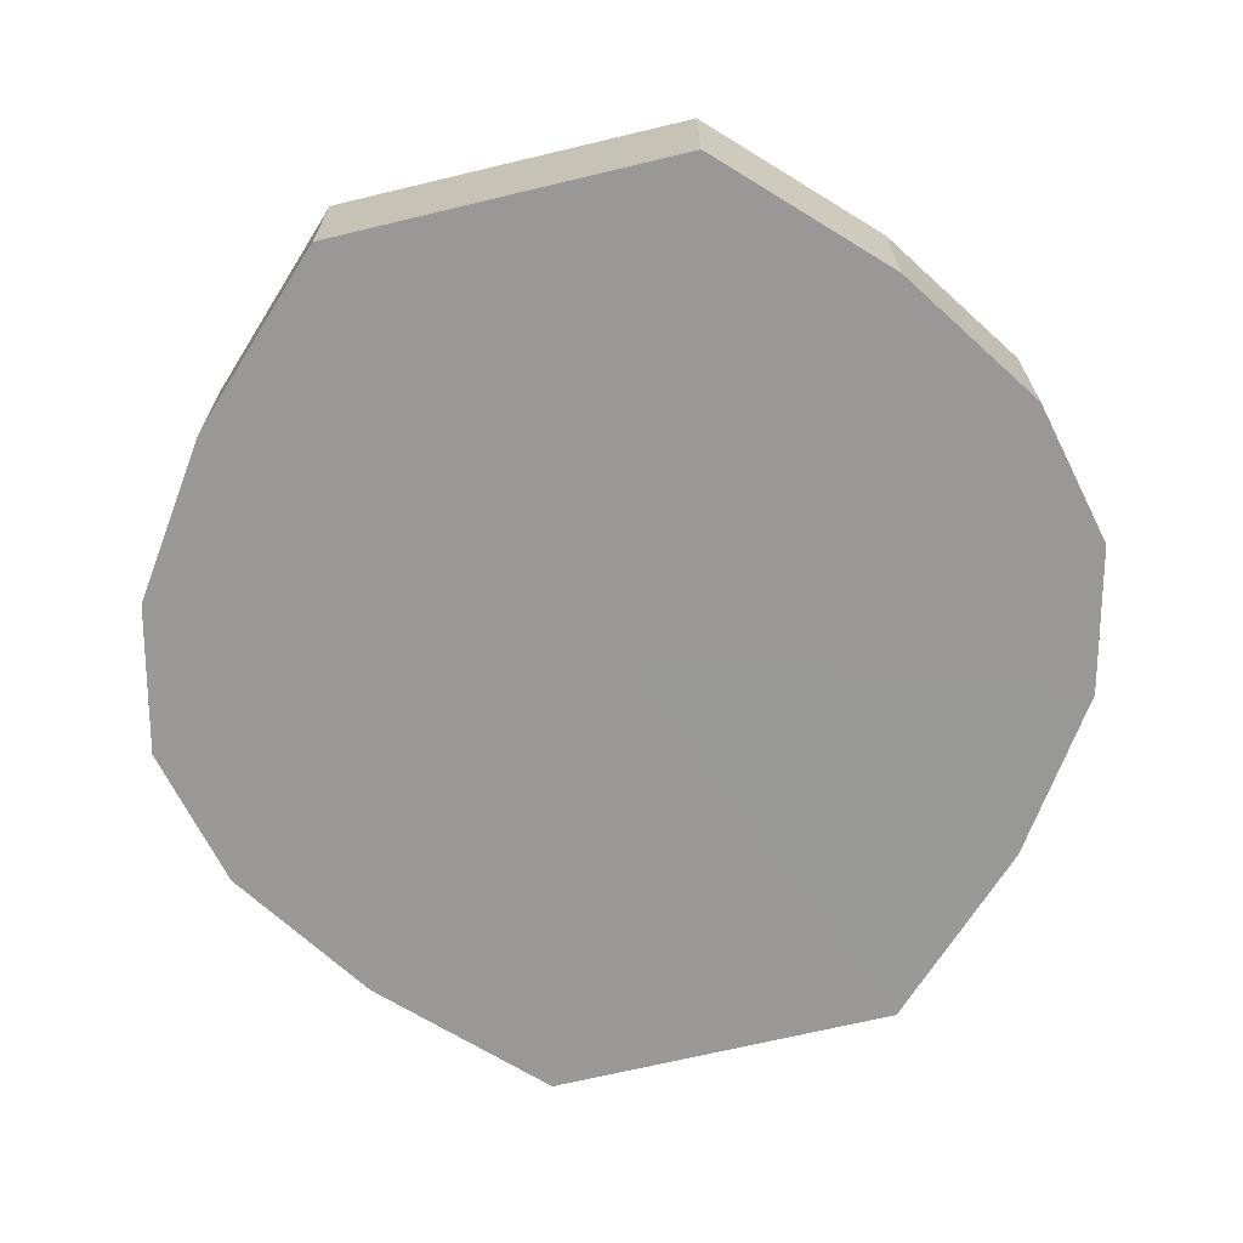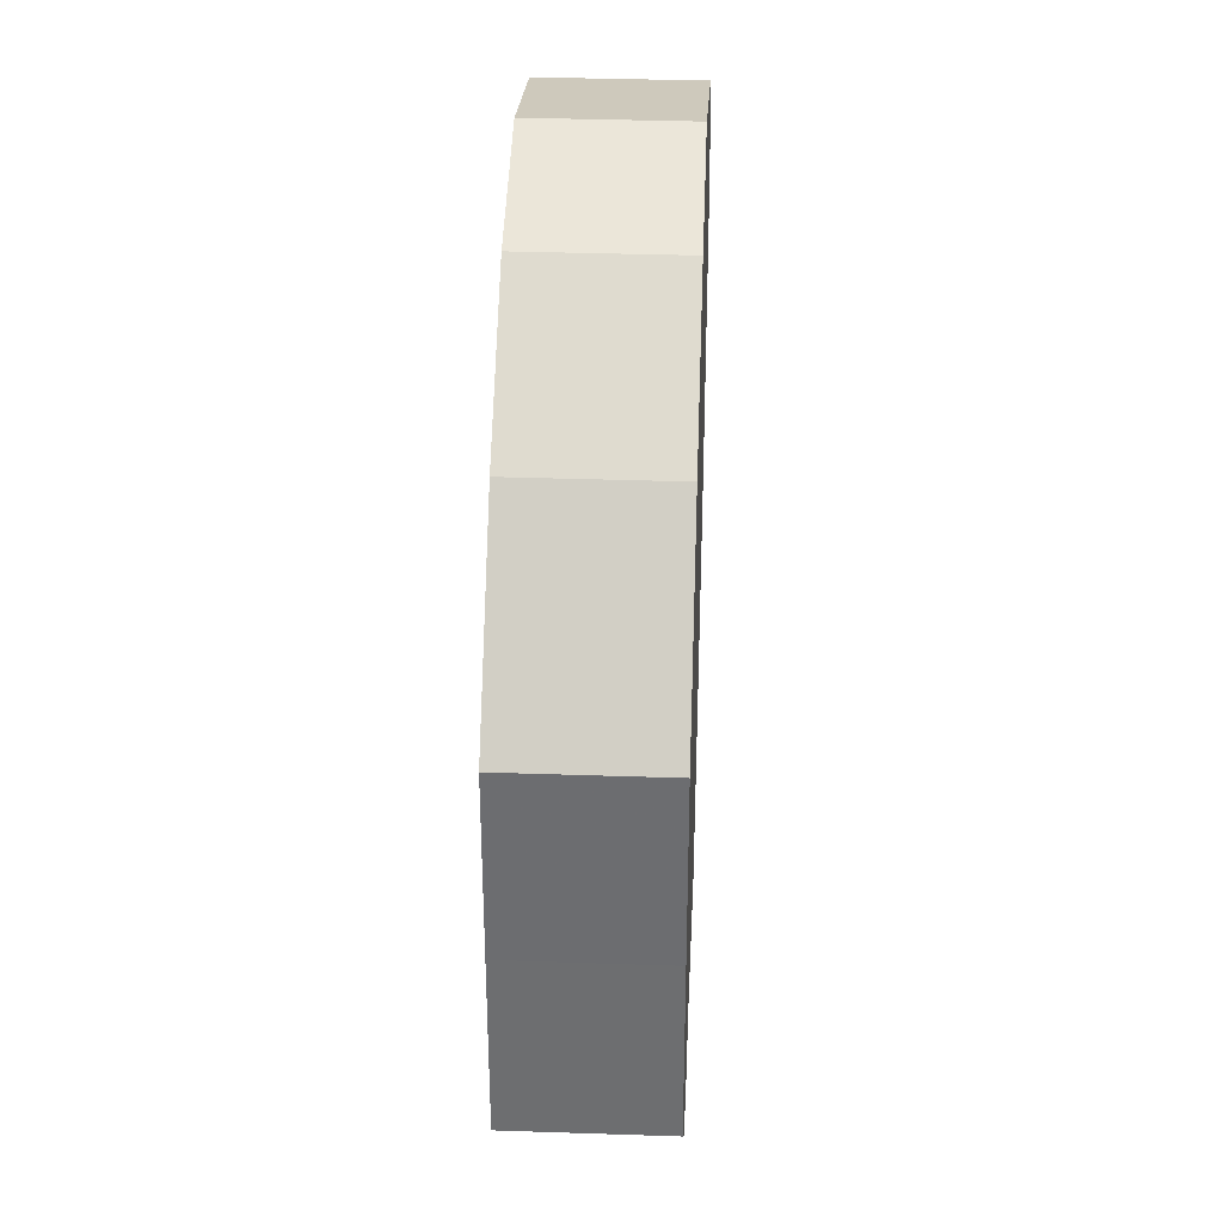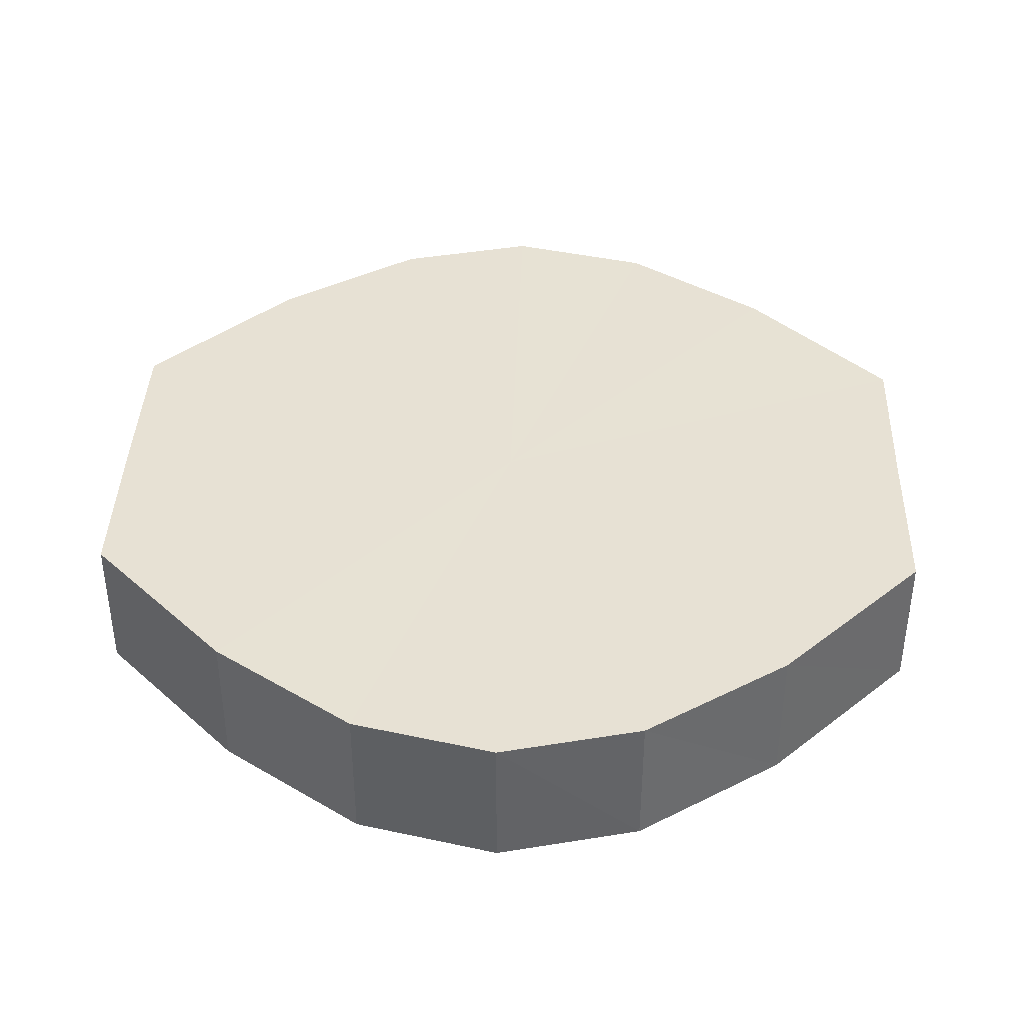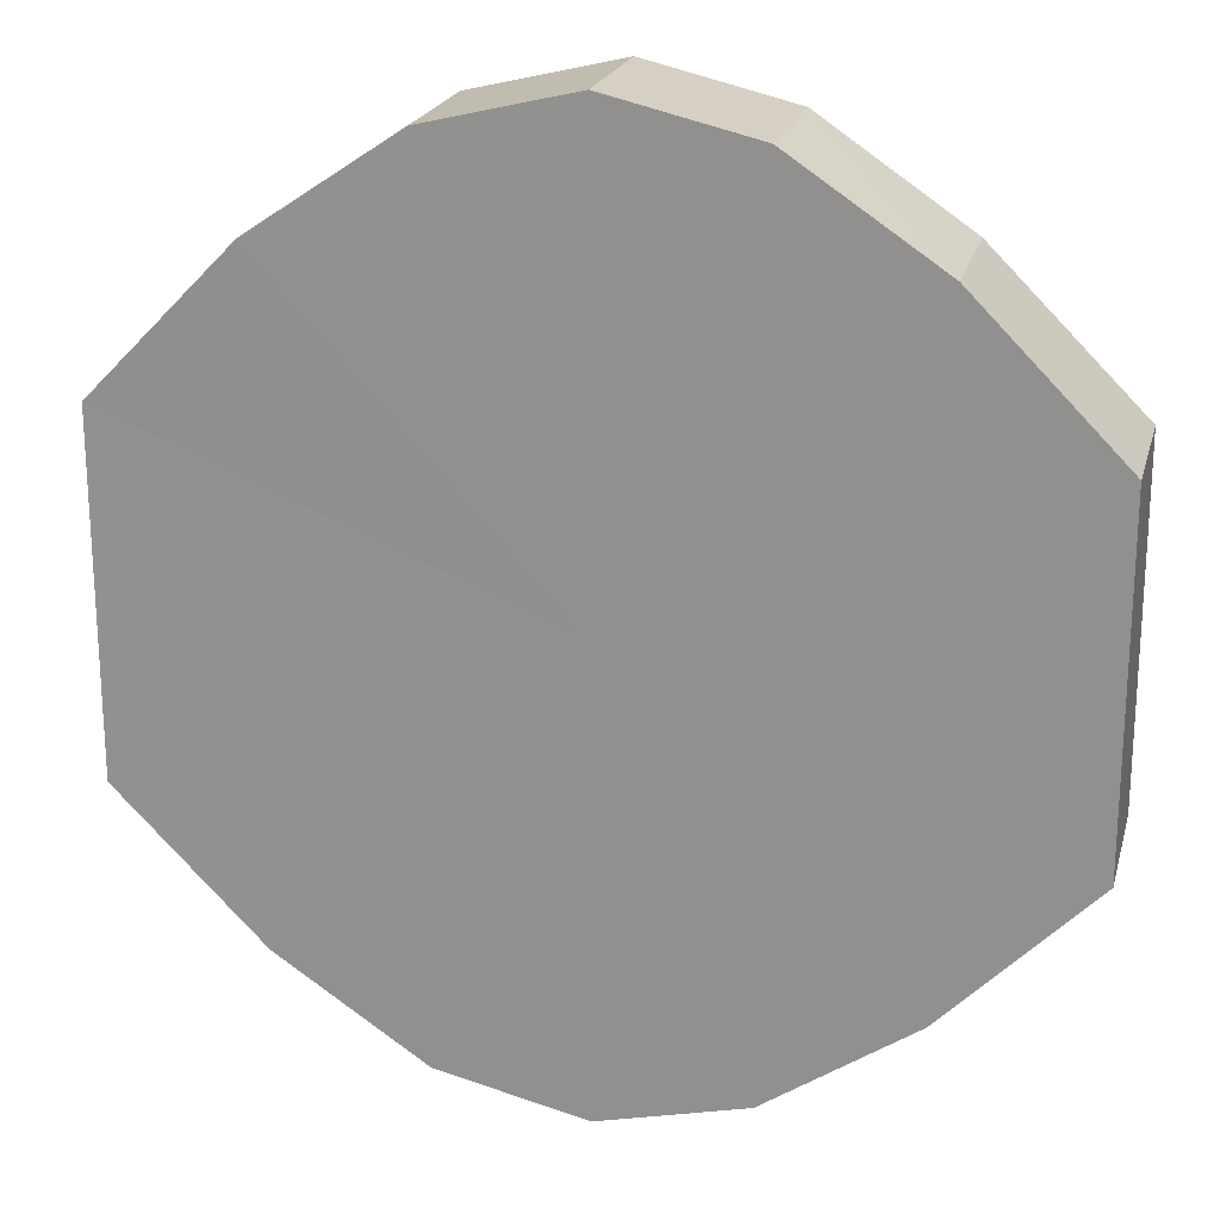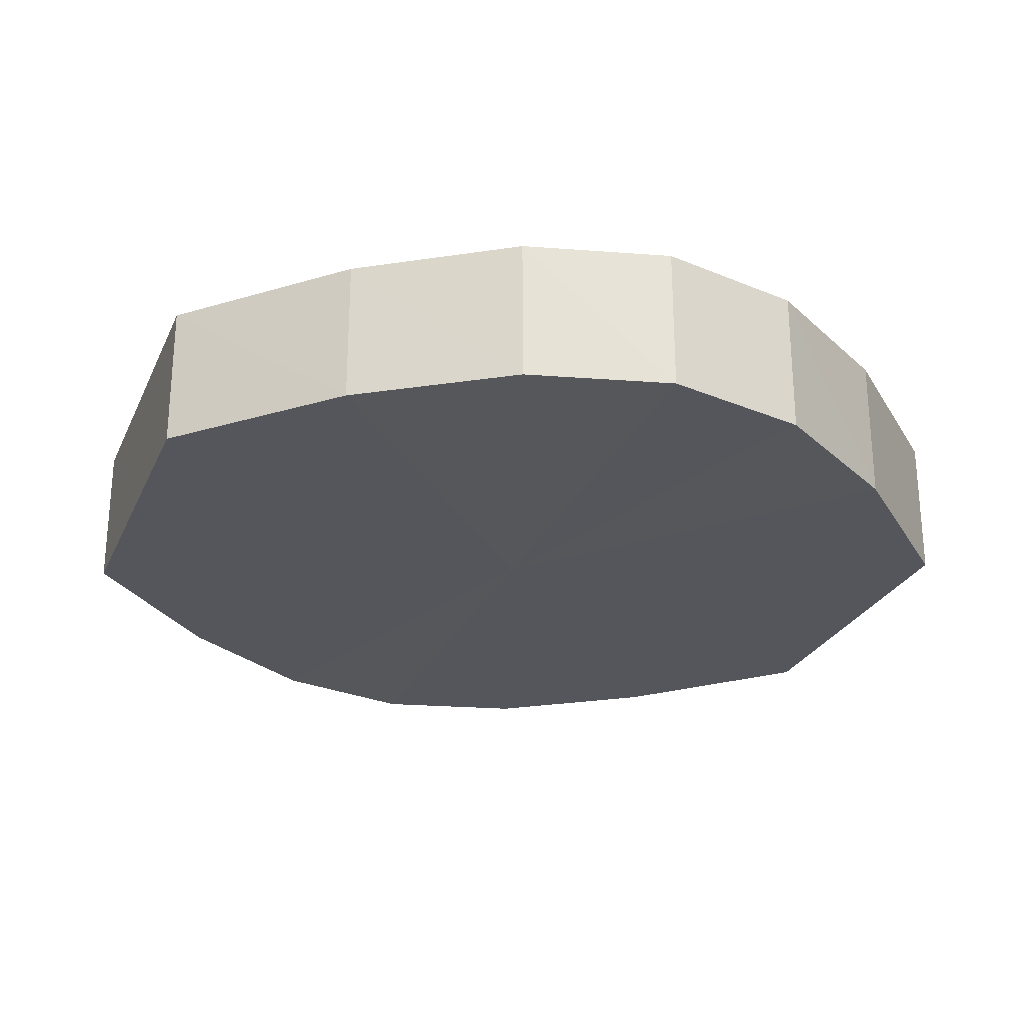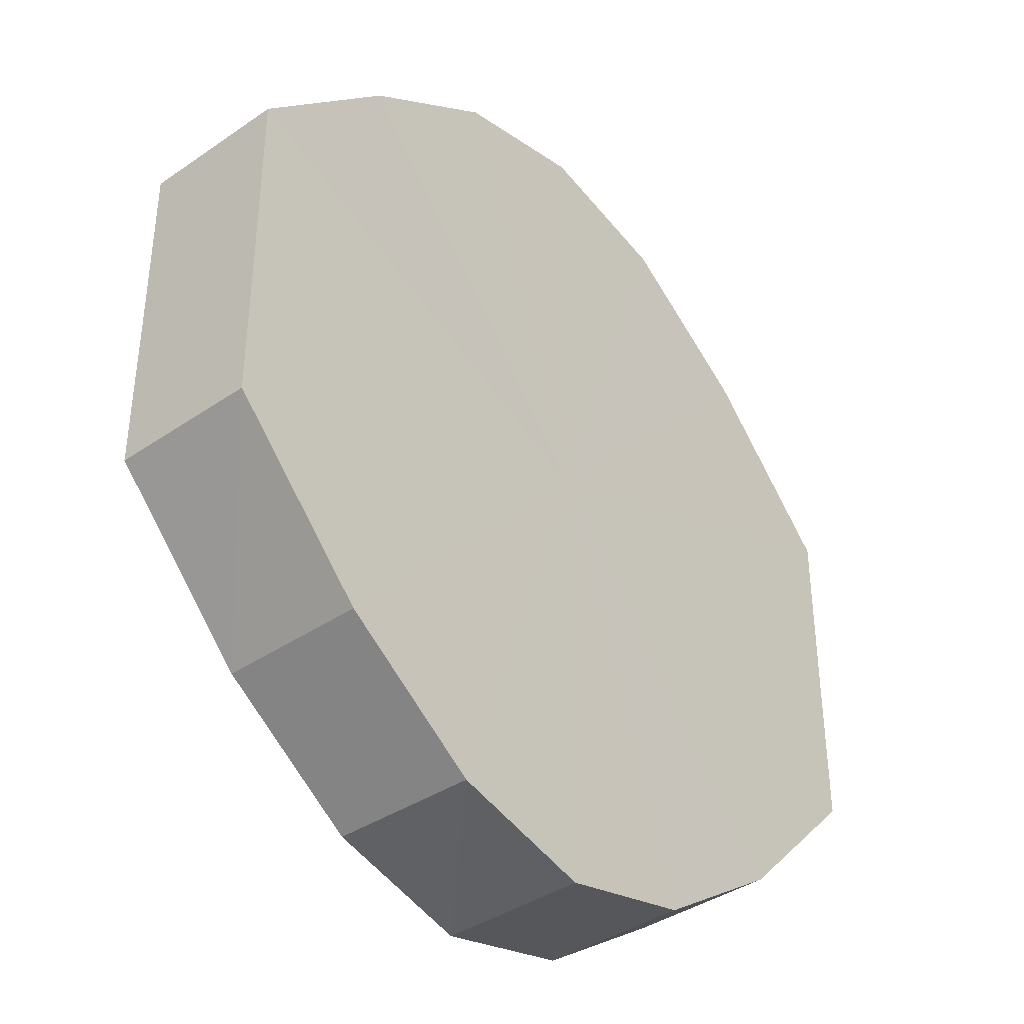
<metadata>
{"format":"obj","ext":"obj","renderer":"f3d","projection":"perspective","resolution":1024,"background":"white","views":[{"elev":-68.7,"azim":103.3,"up":"+Y"},{"elev":35.6,"azim":-87.6,"up":"+Z"},{"elev":39.6,"azim":-178.1,"up":"+Y"},{"elev":21.0,"azim":-166.2,"up":"+Z"},{"elev":-26.3,"azim":-20.3,"up":"+Y"},{"elev":-39.0,"azim":-49.7,"up":"+Z"}]}
</metadata>
<code>
o 13849
v 2243 1867 9.901
v 2243 1867 9.925
v 2243 1867 9.901
v 2243 1867 9.945
v 2243 1867 9.925
v 2243 1867 9.877
v 2243 1867 9.877
v 2243 1867 9.959
v 2243 1867 9.945
v 2243 1867 9.857
v 2243 1867 9.857
v 2243 1867 9.964
v 2243 1867 9.959
v 2243 1867 9.843
v 2243 1867 9.843
v 2243 1867 9.959
v 2243 1867 9.964
v 2243 1867 9.839
v 2243 1867 9.839
v 2243 1867 9.945
v 2243 1867 9.959
v 2243 1867 9.843
v 2243 1867 9.843
v 2243 1867 9.925
v 2243 1867 9.945
v 2243 1867 9.857
v 2243 1867 9.857
v 2243 1867 9.901
v 2243 1867 9.925
v 2243 1867 9.877
v 2243 1867 9.877
v 2243 1867 9.901
v 2243 1867 9.901
v 2243 1867 9.925
v 2243 1867 9.925
v 2243 1867 9.945
v 2243 1867 9.945
v 2243 1867 9.877
v 2243 1867 9.901
v 2243 1867 9.857
v 2243 1867 9.877
v 2243 1867 9.959
v 2243 1867 9.959
v 2243 1867 9.843
v 2243 1867 9.857
v 2243 1867 9.839
v 2243 1867 9.843
v 2243 1867 9.964
v 2243 1867 9.964
v 2243 1867 9.843
v 2243 1867 9.839
v 2243 1867 9.857
v 2243 1867 9.843
v 2243 1867 9.959
v 2243 1867 9.959
v 2243 1867 9.877
v 2243 1867 9.857
v 2243 1867 9.901
v 2243 1867 9.877
v 2243 1867 9.945
v 2243 1867 9.945
v 2243 1867 9.925
v 2243 1867 9.901
v 2243 1867 9.925
v 2243 1867 9.901
v 2243 1867 9.925
v 2243 1867 9.901
v 2243 1867 9.945
v 2243 1867 9.877
v 2243 1867 9.959
v 2243 1867 9.857
v 2243 1867 9.964
v 2243 1867 9.843
v 2243 1867 9.959
v 2243 1867 9.839
v 2243 1867 9.945
v 2243 1867 9.843
v 2243 1867 9.925
v 2243 1867 9.857
v 2243 1867 9.901
v 2243 1867 9.877
v 2243 1867 9.901
v 2243 1867 9.901
v 2243 1867 9.925
v 2243 1867 9.877
v 2243 1867 9.945
v 2243 1867 9.857
v 2243 1867 9.959
v 2243 1867 9.843
v 2243 1867 9.964
v 2243 1867 9.839
v 2243 1867 9.959
v 2243 1867 9.843
v 2243 1867 9.945
v 2243 1867 9.857
v 2243 1867 9.925
v 2243 1867 9.877
v 2243 1867 9.901
f 1 2 3
f 2 4 5
f 6 1 7
f 4 8 9
f 10 6 11
f 8 12 13
f 14 10 15
f 12 16 17
f 18 14 19
f 16 20 21
f 22 18 23
f 20 24 25
f 26 22 27
f 24 28 29
f 30 26 31
f 28 30 32
f 33 34 35
f 35 36 37
f 38 39 33
f 40 41 38
f 37 42 43
f 44 45 40
f 46 47 44
f 43 48 49
f 50 51 46
f 52 53 50
f 49 54 55
f 56 57 52
f 58 59 56
f 55 60 61
f 62 63 58
f 61 64 62
f 65 66 67
f 65 68 66
f 65 67 69
f 65 70 68
f 65 69 71
f 65 72 70
f 65 71 73
f 65 74 72
f 65 73 75
f 65 76 74
f 65 75 77
f 65 78 76
f 65 77 79
f 65 80 78
f 65 79 81
f 65 81 80
f 82 83 84
f 82 85 83
f 82 84 86
f 82 87 85
f 82 86 88
f 82 89 87
f 82 88 90
f 82 91 89
f 82 90 92
f 82 93 91
f 82 92 94
f 82 95 93
f 82 94 96
f 82 97 95
f 82 96 98
f 82 98 97

</code>
